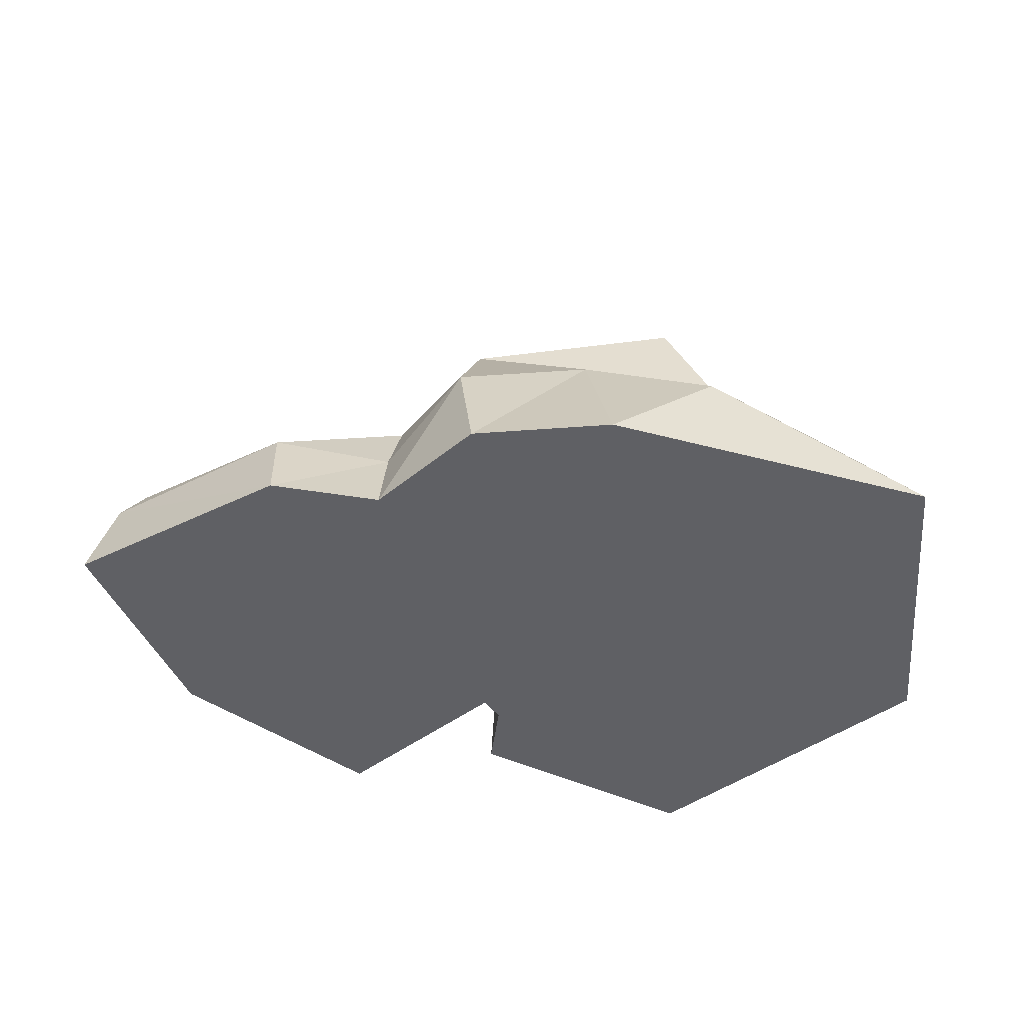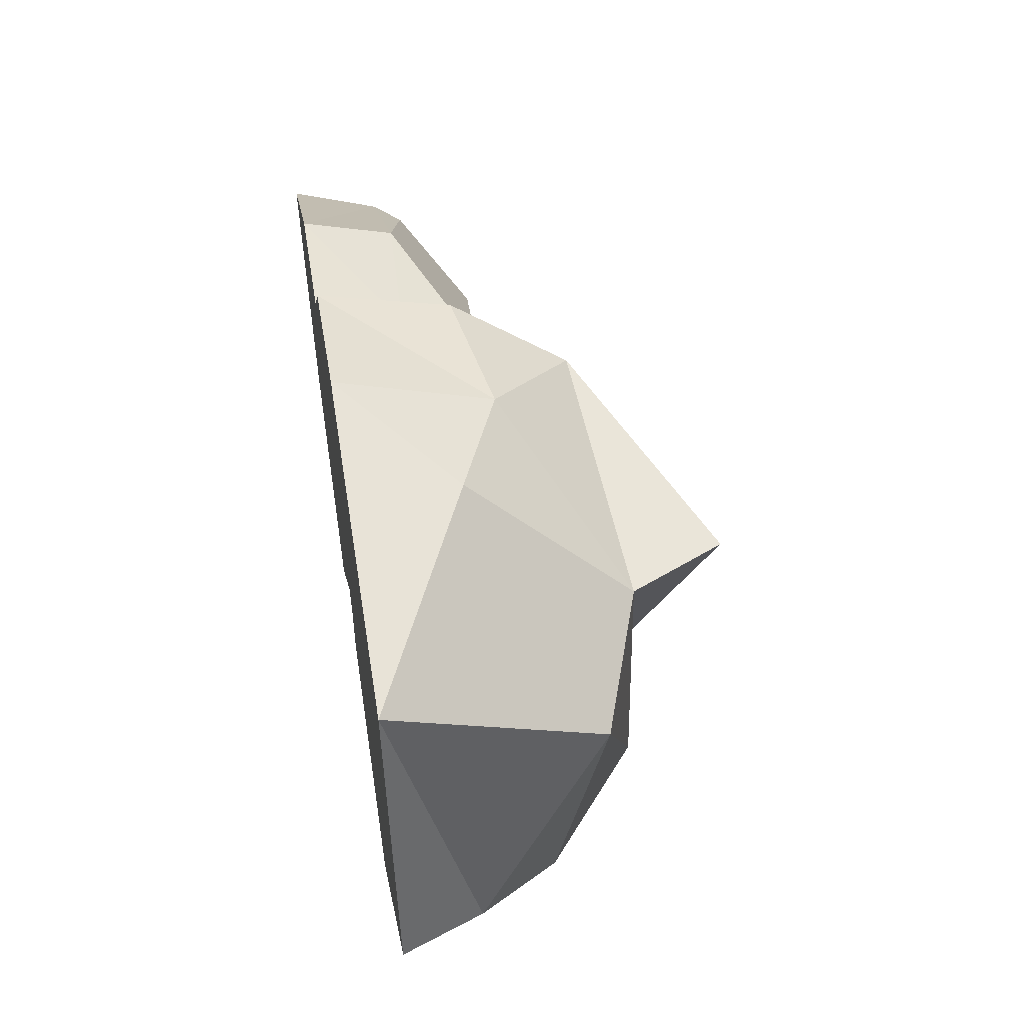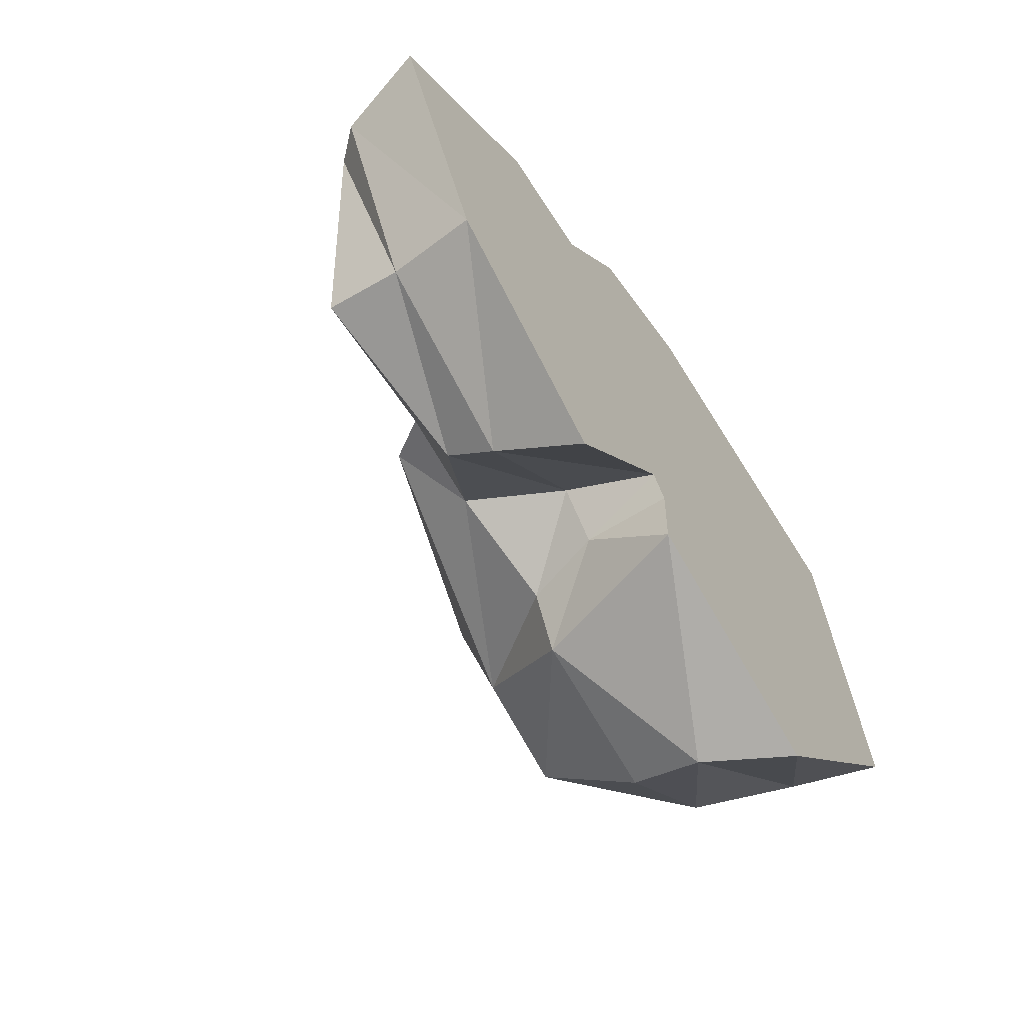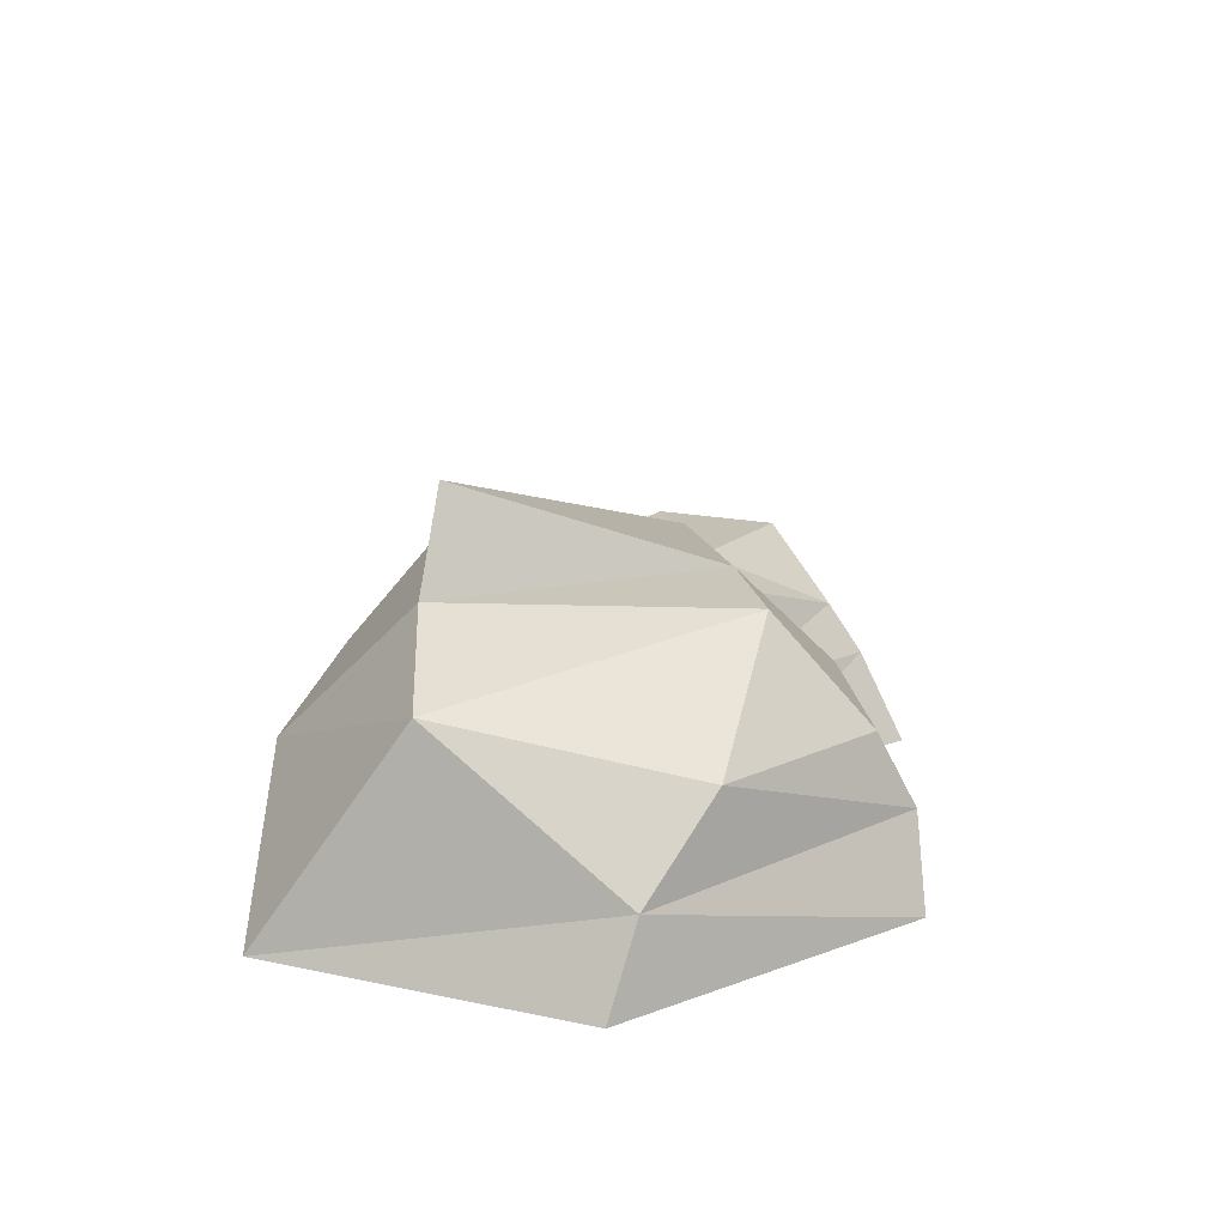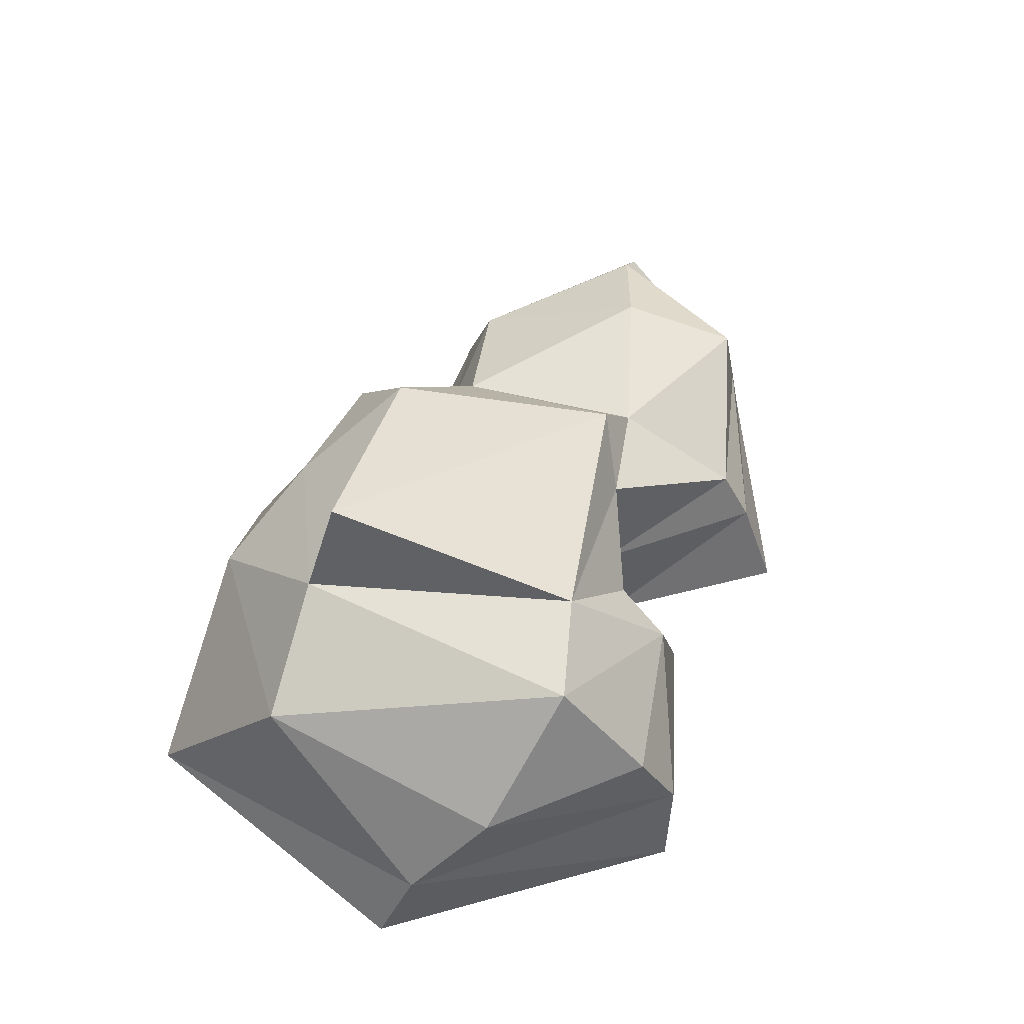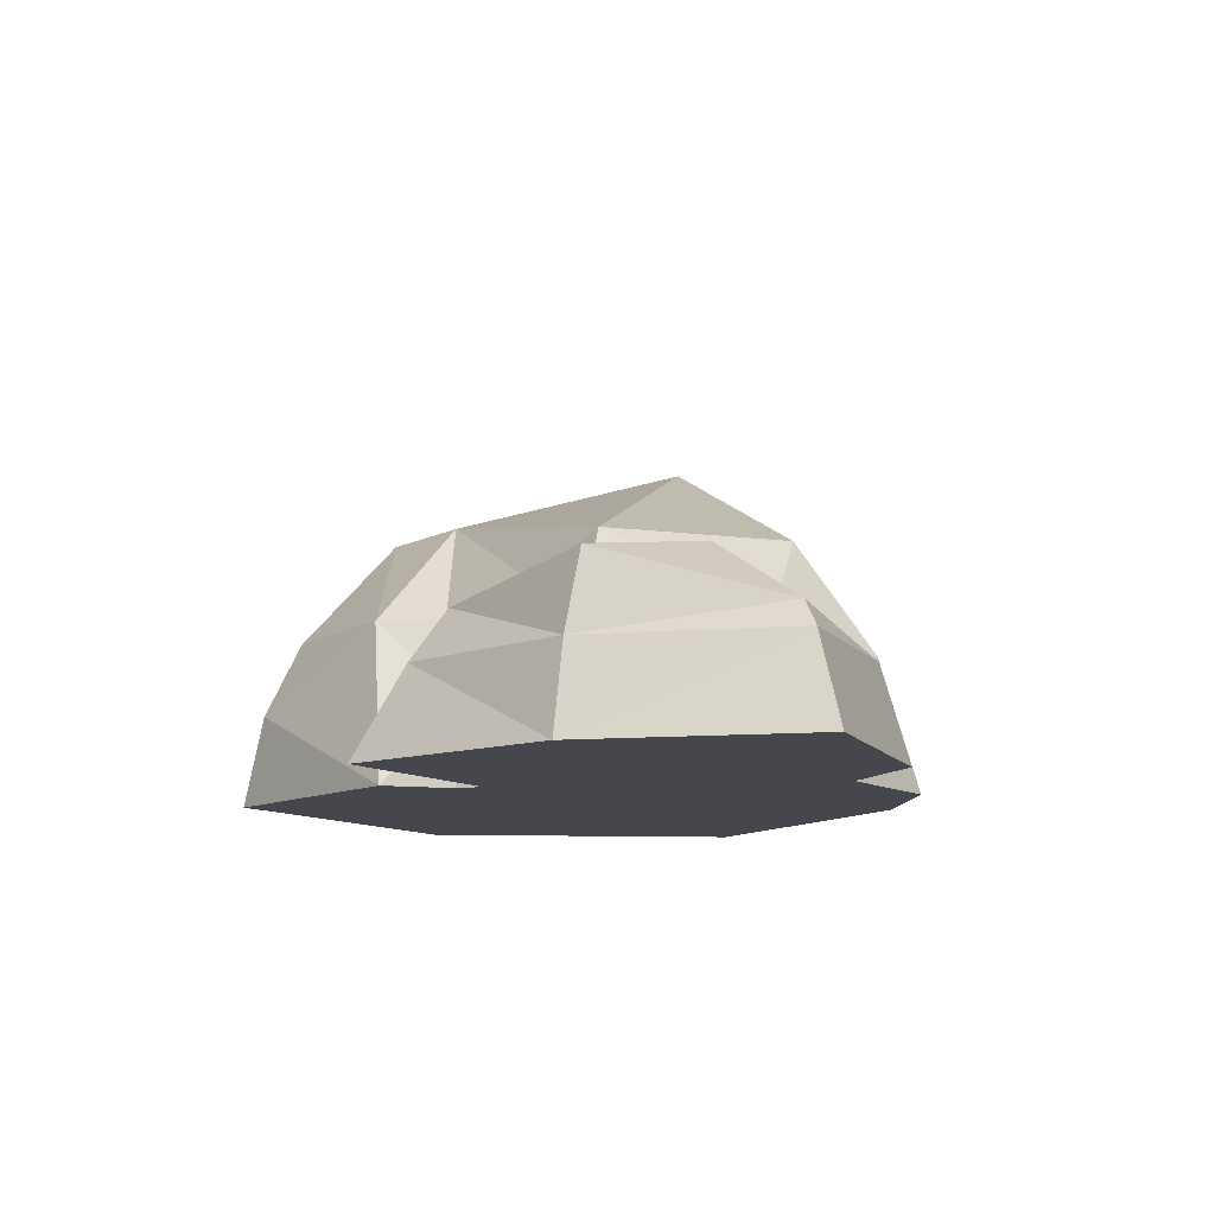
<metadata>
{"format":"obj","ext":"obj","renderer":"f3d","projection":"perspective","resolution":1024,"background":"white","views":[{"elev":-43.8,"azim":-5.6,"up":"+Y"},{"elev":52.2,"azim":80.7,"up":"+Z"},{"elev":-60.3,"azim":-56.6,"up":"+Z"},{"elev":21.1,"azim":100.1,"up":"+Y"},{"elev":63.5,"azim":118.1,"up":"+Y"},{"elev":-11.0,"azim":-105.5,"up":"+Y"}]}
</metadata>
<code>
o stone_3_Cube.001
v -2.347 4.131 25.03
v -1.399 5.448 28.86
v -6.087 3.412 26.26
v -4.978 -0.01258 31.42
v -4.732 3.699 29.6
v 2.339 1.254 25.53
v -0.6584 3.978 29.01
v -6.548 2.767 26.03
v 1.227 2.548 24.69
v -5.121 1.969 30.73
v -3.961 1.316 24.75
v 2.962 -0.01258 25.84
v -4.566 1.316 25.38
v -4.219 -0.01258 25.07
v -5.171 2.767 25.57
v -6.275 -0.01258 29.88
v -5.953 2.482 28.87
v -6.16 1.316 29.39
v -6.272 -0.01258 22.82
v -7.93 1.371 29.6
v -7.926 -0.01258 30.04
v -6.547 1.316 23.54
v -6.618 2.059 24.06
v -3.952 -0.01258 24.74
v -3.621 2.482 24.63
v -3.136 2.333 30.76
v 2.035 -0.01258 30.76
v -0.5558 -0.01258 22.15
v -0.9217 2.482 22.93
v -0.8285 4.131 24.38
v -2.919 -0.01258 31.81
v -1.108 1.316 22.36
v -3.202 2.482 23.67
v 1.415 3.245 28.57
v -3.981 -0.01258 23.64
v -1.24 1.599 31.26
v -10.47 1.316 27.78
v -9.066 1.316 25
v -10.84 -0.01258 27.95
v -9.223 -0.01258 24.83
v -9.045 2.482 25.23
v -10.08 1.725 27.76
v -8.689 2.698 27.04
f 7 2 5
f 3 17 5
f 15 1 25
f 2 1 3
f 16 18 21
f 10 17 18
f 11 33 35
f 5 2 3
f 7 30 1
f 26 31 36
f 10 16 4
f 8 15 23
f 20 37 21
f 13 25 11
f 14 11 24
f 13 23 15
f 20 43 42
f 38 23 22
f 40 22 19
f 14 22 13
f 8 41 43
f 18 20 21
f 24 11 35
f 7 36 34
f 7 1 2
f 29 30 9
f 26 5 10
f 4 26 10
f 27 34 36
f 32 9 6
f 28 6 12
f 27 36 31
f 33 32 35
f 33 30 29
f 35 32 28
f 1 33 25
f 6 34 27
f 12 6 27
f 9 30 34
f 3 15 8
f 16 24 28
f 41 42 43
f 40 37 38
f 38 42 41
f 21 37 39
f 17 43 20
f 3 8 17
f 10 5 17
f 11 25 33
f 7 34 30
f 26 4 31
f 10 18 16
f 20 42 37
f 13 15 25
f 14 13 11
f 13 22 23
f 38 41 23
f 40 38 22
f 14 19 22
f 8 23 41
f 18 17 20
f 7 26 36
f 26 7 5
f 32 29 9
f 28 32 6
f 33 29 32
f 1 30 33
f 6 9 34
f 3 1 15
f 12 27 31
f 31 4 16
f 16 21 39
f 39 40 19
f 39 19 14
f 12 31 16
f 16 39 14
f 24 35 28
f 16 14 24
f 28 12 16
f 40 39 37
f 38 37 42
f 17 8 43

</code>
